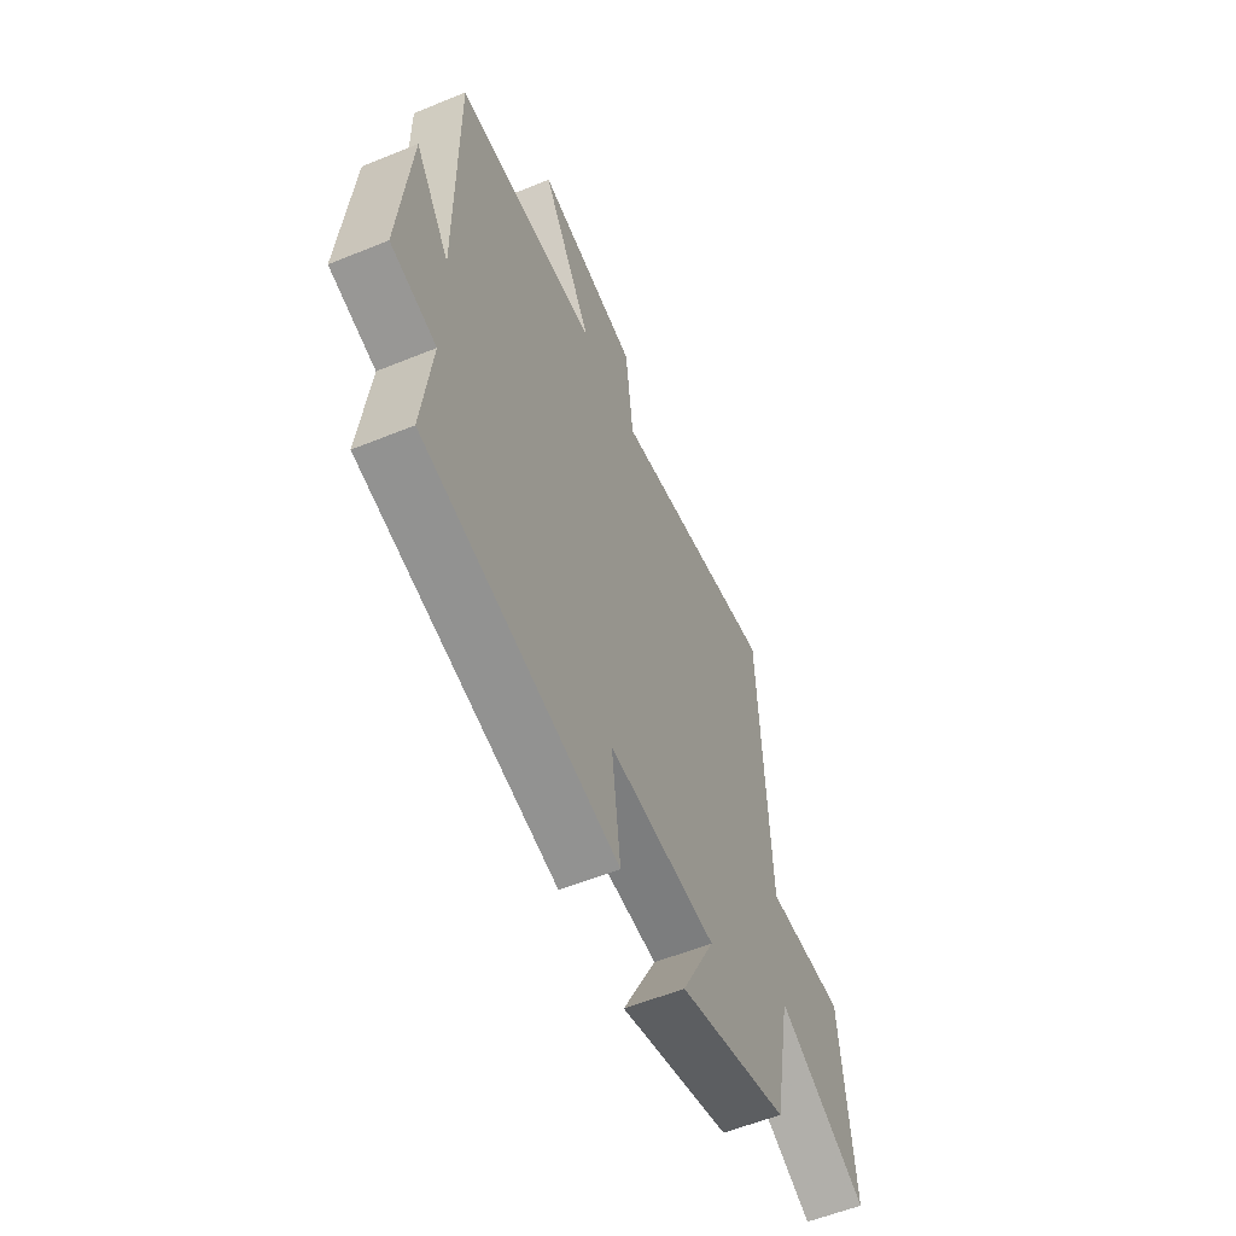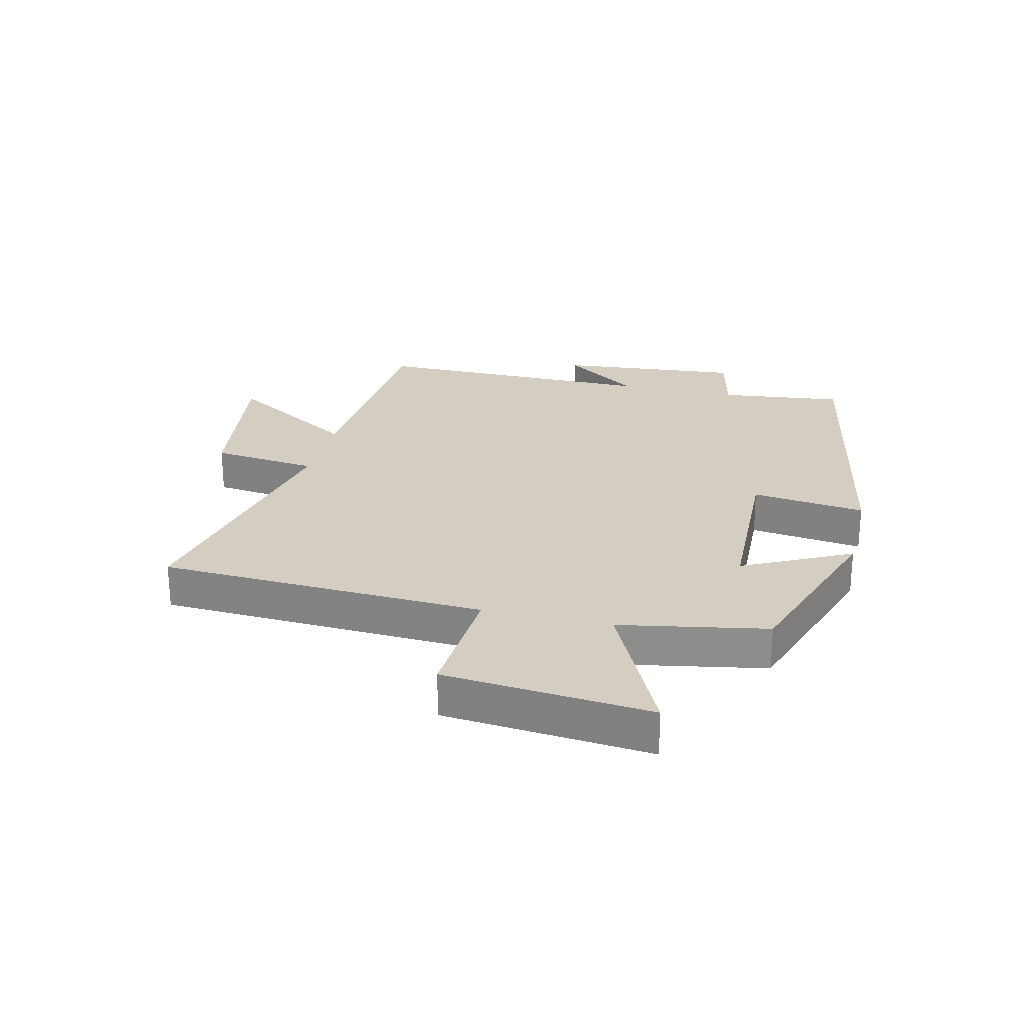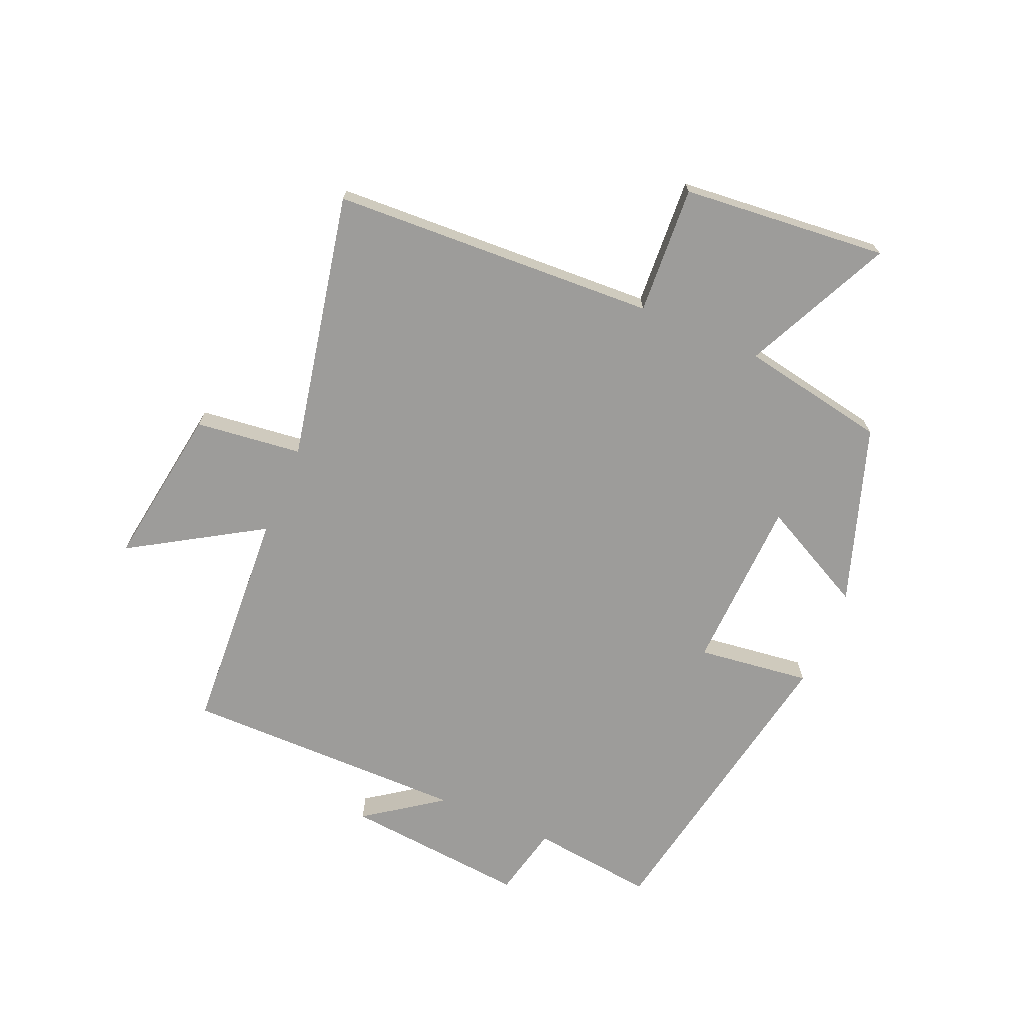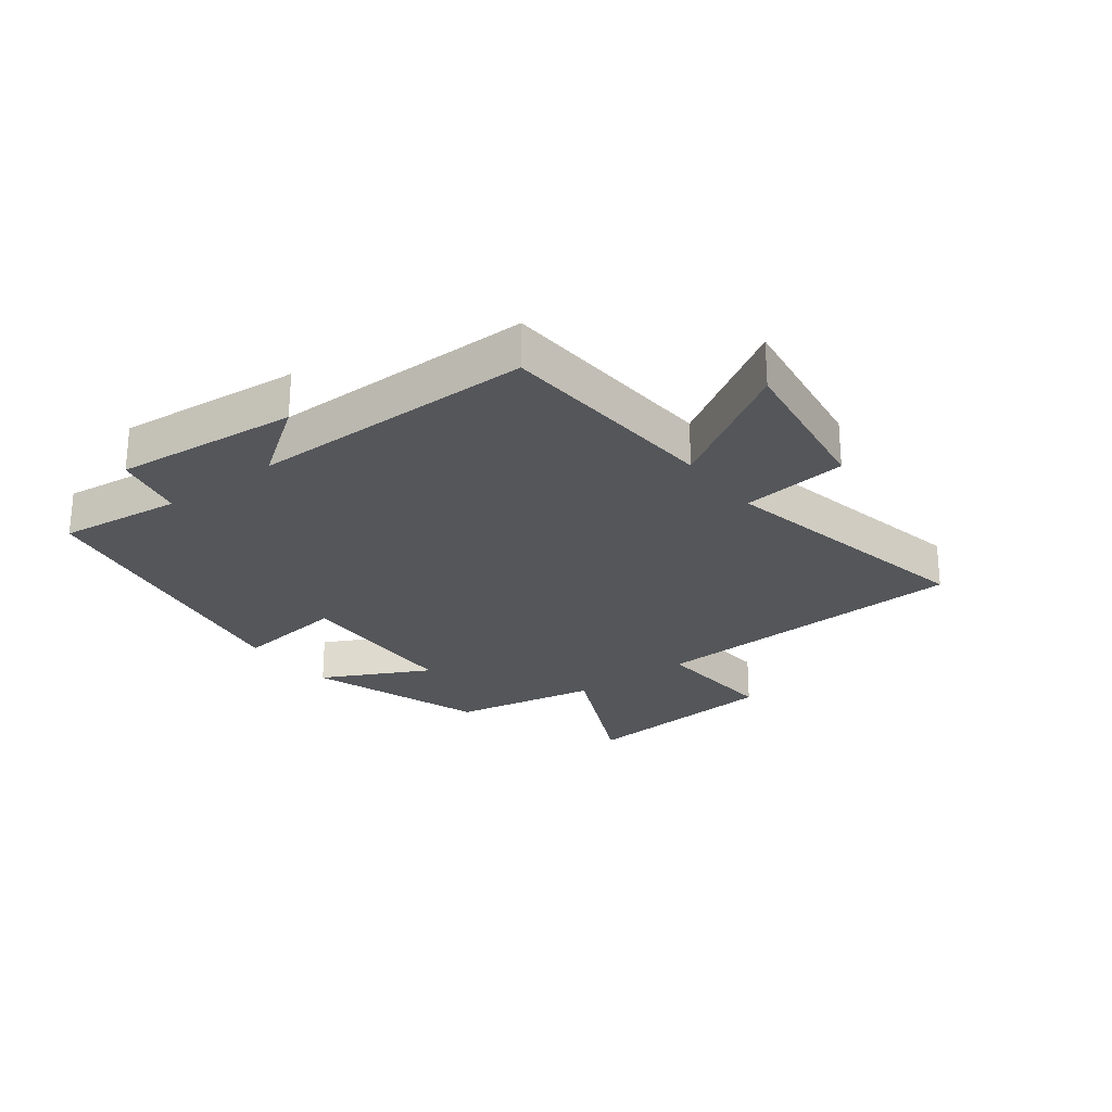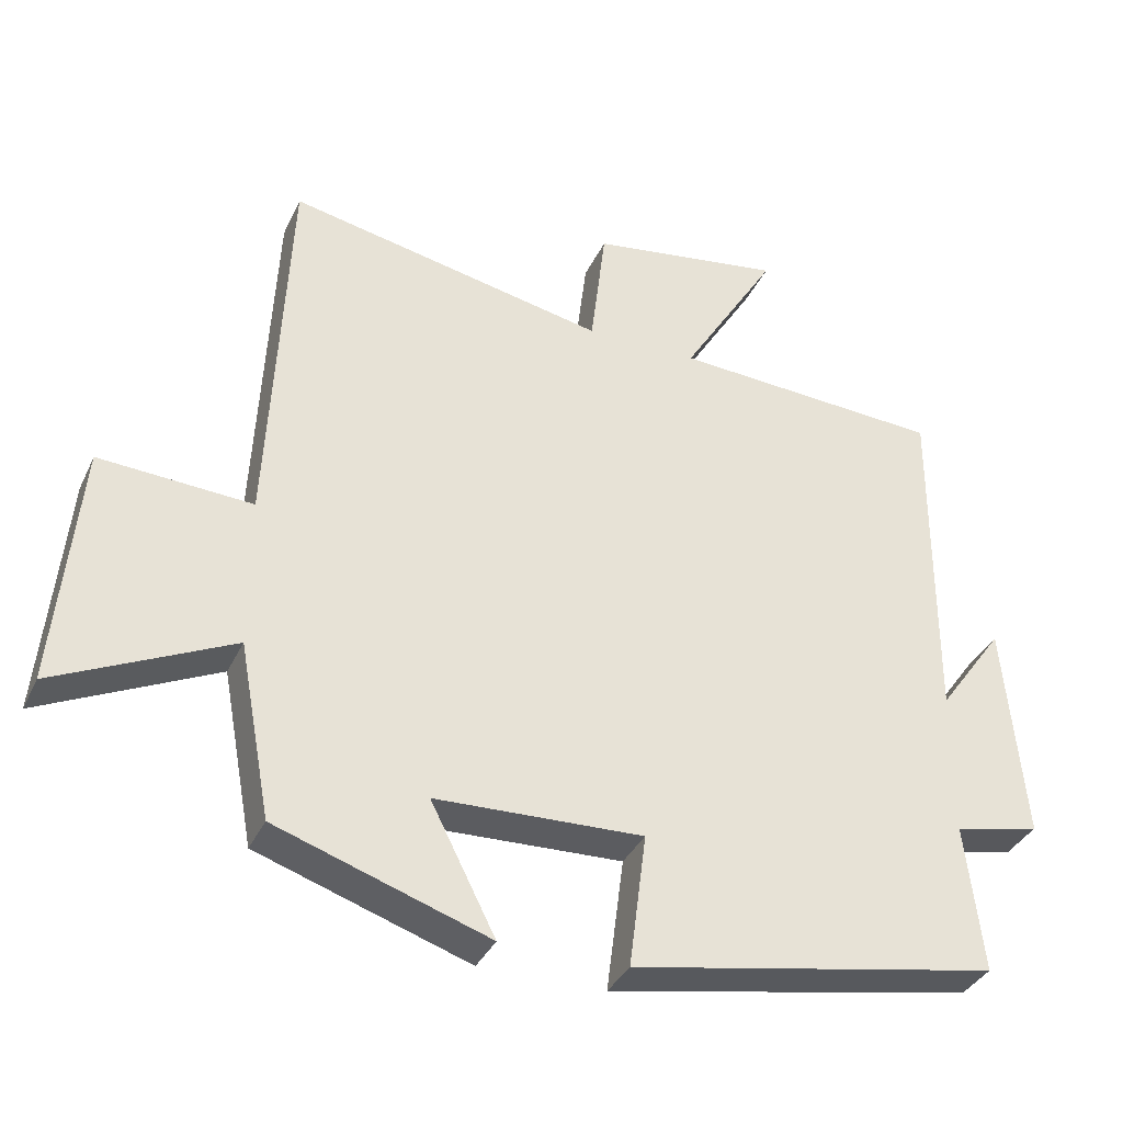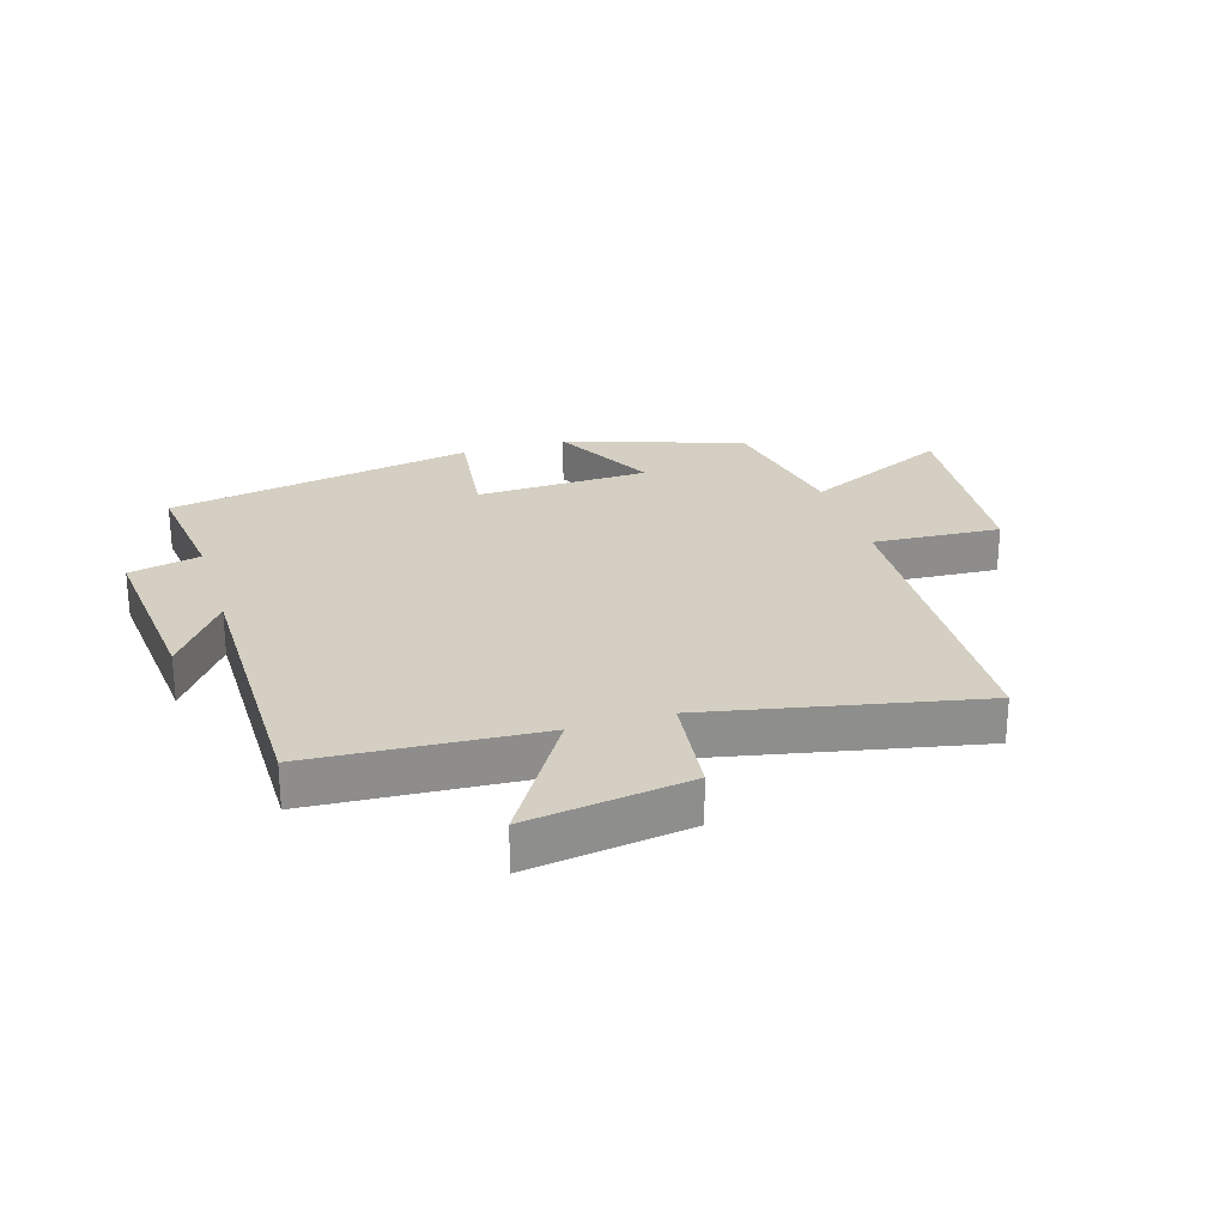
<metadata>
{"format":"obj","ext":"obj","renderer":"f3d","projection":"perspective","resolution":1024,"background":"white","views":[{"elev":-57.2,"azim":-67.0,"up":"+Z"},{"elev":25.1,"azim":103.5,"up":"+Y"},{"elev":-70.1,"azim":66.8,"up":"+Y"},{"elev":-25.2,"azim":-52.8,"up":"+Y"},{"elev":-35.7,"azim":157.3,"up":"+Z"},{"elev":25.5,"azim":-17.2,"up":"+Y"}]}
</metadata>
<code>
v 0.474 0.07 0.591
v 0.5 0.07 0.053
v 0.712 0.07 0.066
v 0.744 0.07 -0.274
v 0.5 0.07 -0.159
v 0.455 0.07 -0.401
v 0.161 0.07 -0.5
v 0.251 0.07 -0.323
v -0.037 0.07 -0.313
v -0.013 0.07 -0.5
v -0.524 0.07 -0.405
v -0.5 0.07 -0.2
v -0.619 0.07 -0.173
v -0.591 0.07 0.131
v -0.5 0.07 0.004
v -0.502 0.07 0.477
v -0.126 0.07 0.5
v -0.259 0.07 0.716
v 0.009 0.07 0.676
v 0.03 0.07 0.5
v 0.474 0 0.591
v 0.5 0 0.053
v 0.712 0 0.066
v 0.744 0 -0.274
v 0.5 0 -0.159
v 0.455 0 -0.401
v 0.161 0 -0.5
v 0.251 0 -0.323
v -0.037 0 -0.313
v -0.013 0 -0.5
v -0.524 0 -0.405
v -0.5 0 -0.2
v -0.619 0 -0.173
v -0.591 0 0.131
v -0.5 0 0.004
v -0.502 0 0.477
v -0.126 0 0.5
v -0.259 0 0.716
v 0.009 0 0.676
v 0.03 0 0.5
f 17 18 19 20
f 15 16 17 20
f 15 20 1 2
f 12 13 14 15
f 12 15 2
f 9 10 11 12
f 8 9 12 2
f 5 6 7 8
f 5 8 2 3
f 3 4 5
f 40 39 38 37
f 40 37 36 35
f 22 21 40 35
f 35 34 33 32
f 22 35 32
f 32 31 30 29
f 22 32 29 28
f 28 27 26 25
f 23 22 28 25
f 25 24 23
f 1 21 22 2
f 2 22 23 3
f 3 23 24 4
f 4 24 25 5
f 5 25 26 6
f 6 26 27 7
f 7 27 28 8
f 8 28 29 9
f 9 29 30 10
f 10 30 31 11
f 11 31 32 12
f 12 32 33 13
f 13 33 34 14
f 14 34 35 15
f 15 35 36 16
f 16 36 37 17
f 17 37 38 18
f 18 38 39 19
f 19 39 40 20
f 20 40 21 1

</code>
